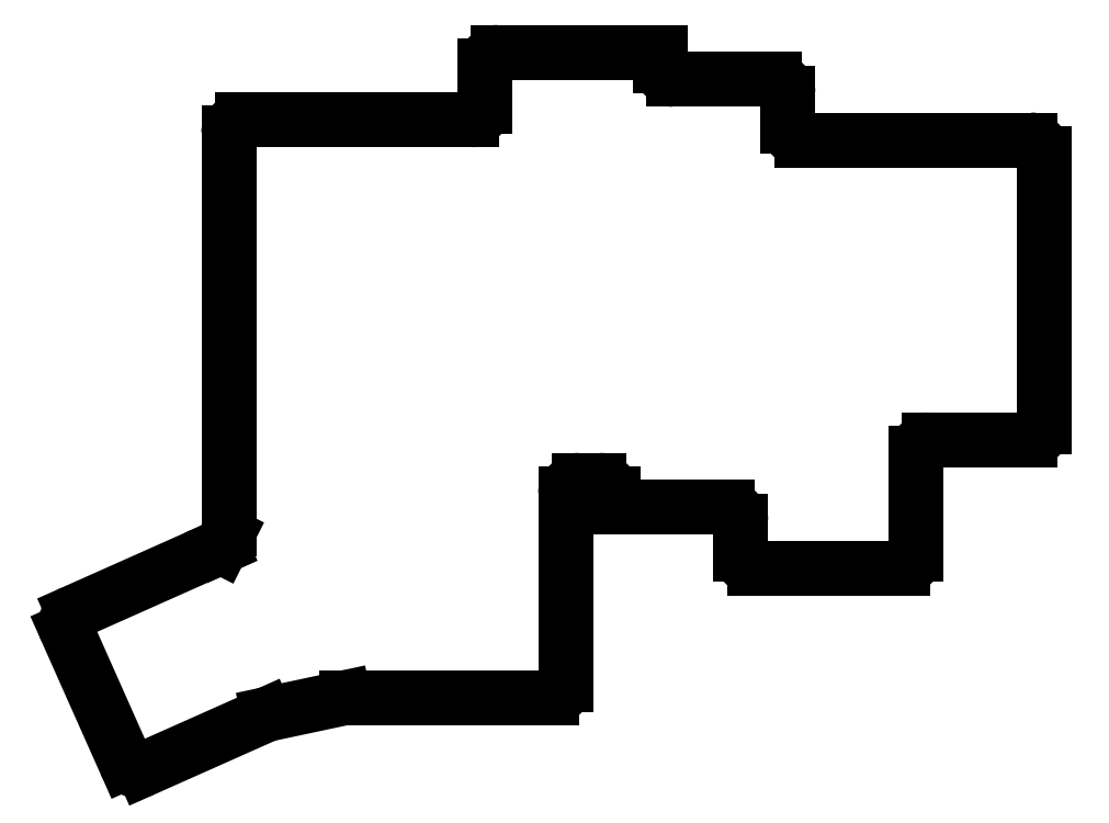
<metadata>
{"format":"dxf","ext":"dxf","renderer":"ezdxf+matplotlib","layout":"modelspace","background":"white","min_lineweight":24,"dpi":150}
</metadata>
<code>
0
SECTION
2
ENTITIES
0
LINE
8
0
10
264
20
6.25
11
279
21
6.25
0
LINE
8
0
10
281
20
8.25
11
281
21
48.75
0
LINE
8
0
10
245
20
50.75
11
279
21
50.75
0
LINE
8
0
10
238
20
-12.75
11
260
21
-12.75
0
LINE
8
0
10
262
20
-10.75
11
262
21
4.25
0
LINE
8
0
10
236
20
-5.75
11
236
21
-10.75
0
LINE
8
0
10
217
20
-3.75
11
234
21
-3.75
0
LINE
8
0
10
217
20
-1.75
11
217
21
-3.75
0
LINE
8
0
10
243
20
52.75
11
243
21
57.75
0
LINE
8
0
10
241
20
59.75
11
226
21
59.75
0
LINE
8
0
10
212
20
0.25
11
215
21
0.25
0
LINE
8
0
10
224
20
61.75
11
224
21
63.75
0
LINE
8
0
10
224
20
63.75
11
200
21
63.75
0
LINE
8
0
10
198
20
61.75
11
198
21
55.75
0
LINE
8
0
10
162
20
53.75
11
196
21
53.75
0
LINE
8
0
10
160
20
-6.916
11
160
21
51.75
0
LINE
8
0
10
210
20
-30
11
210
21
-1.75
0
LINE
8
0
10
165.9
20
-34.43
11
177.1
21
-32.04
0
LINE
8
0
10
147.3
20
-42.65
11
165.5
21
-34.56
0
LINE
8
0
10
158.9
20
-9.622
11
158.9
21
-9.593
0
LINE
8
0
10
158.9
20
-9.593
11
136.9
21
-19.35
0
LINE
8
0
10
135.9
20
-21.99
11
144.7
21
-41.64
0
LINE
8
0
10
159.8
20
-7.815
11
158.9
21
-9.622
0
LINE
8
0
10
208
20
-32
11
177.5
21
-32
0
ARC
8
0
10
279
20
8.25
40
2
50
270
51
0
0
ARC
8
0
10
279
20
48.75
40
2
50
0
51
90
0
ARC
8
0
10
245
20
52.75
40
2
50
180
51
270
0
ARC
8
0
10
241
20
57.75
40
2
50
0
51
90
0
ARC
8
0
10
226
20
61.75
40
2
50
180
51
270
0
ARC
8
0
10
200
20
61.75
40
2
50
90
51
180
0
ARC
8
0
10
196
20
55.75
40
2
50
270
51
0
0
ARC
8
0
10
162
20
51.75
40
2
50
90
51
180
0
ARC
8
0
10
158
20
-6.916
40
2
50
333.3
51
0
0
ARC
8
0
10
137.8
20
-21.18
40
2
50
114
51
204
0
ARC
8
0
10
146.5
20
-40.82
40
2
50
204
51
294
0
ARC
8
0
10
166.3
20
-36.38
40
2
50
102
51
114
0
ARC
8
0
10
177.5
20
-34
40
2
50
90
51
102
0
ARC
8
0
10
208
20
-30
40
2
50
270
51
0
0
ARC
8
0
10
212
20
-1.75
40
2
50
90
51
180
0
ARC
8
0
10
215
20
-1.75
40
2
50
0
51
90
0
ARC
8
0
10
234
20
-5.75
40
2
50
0
51
90
0
ARC
8
0
10
238
20
-10.75
40
2
50
180
51
270
0
ARC
8
0
10
260
20
-10.75
40
2
50
270
51
0
0
ARC
8
0
10
264
20
4.25
40
2
50
90
51
180
0
ENDSEC
0
EOF

</code>
